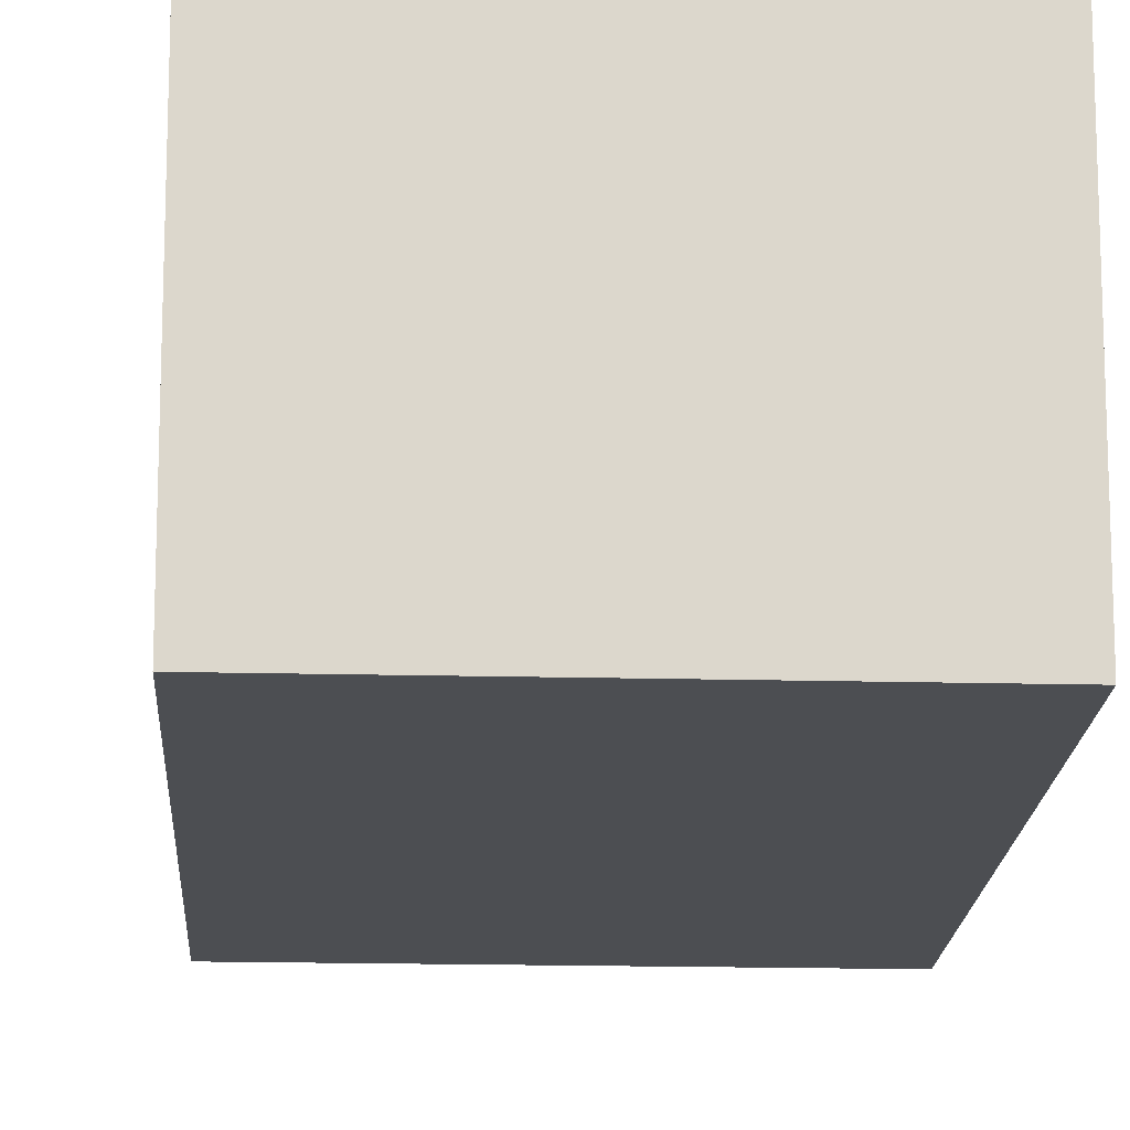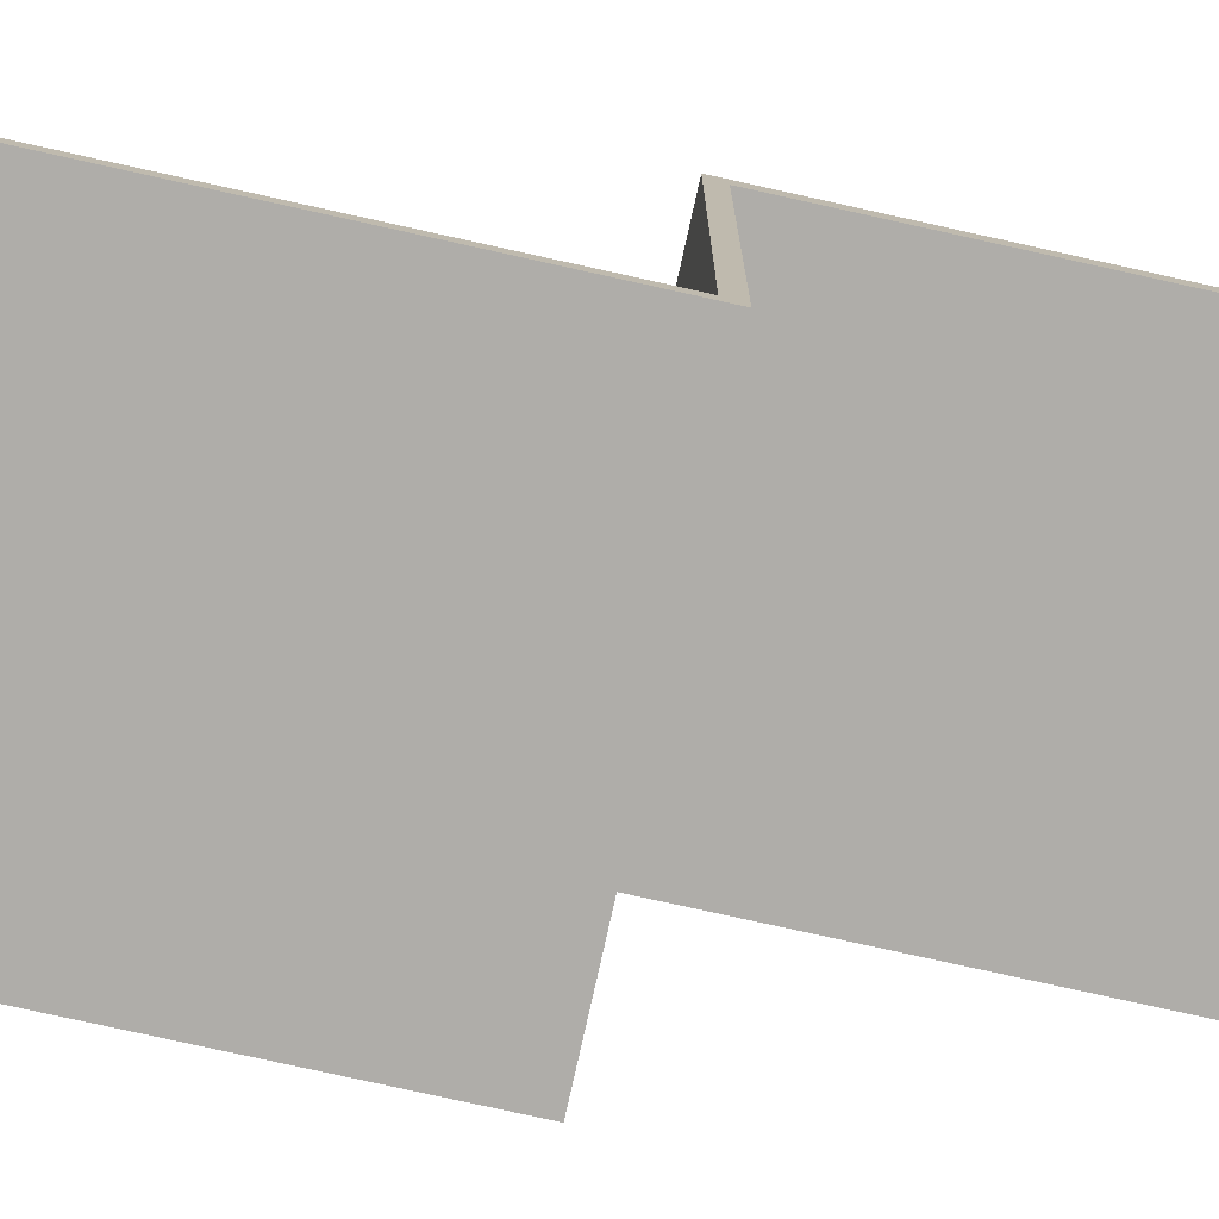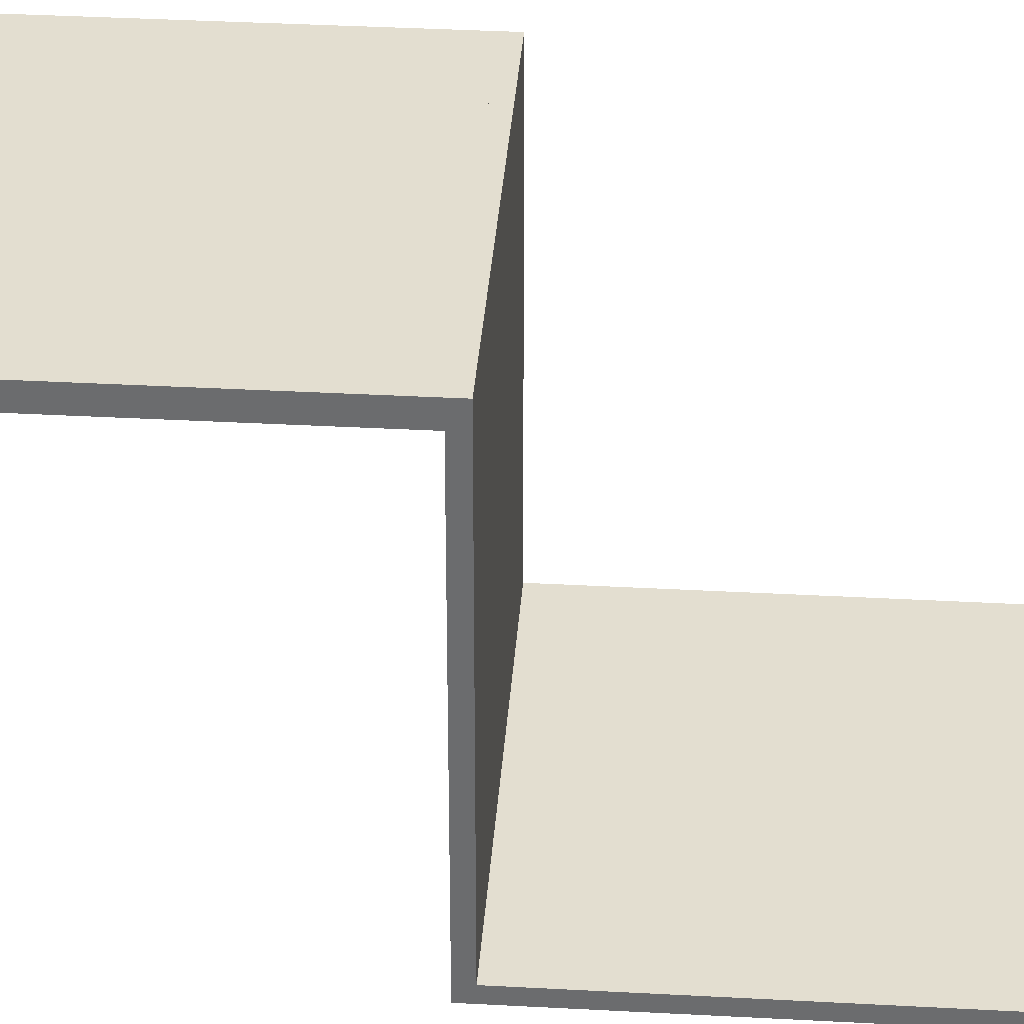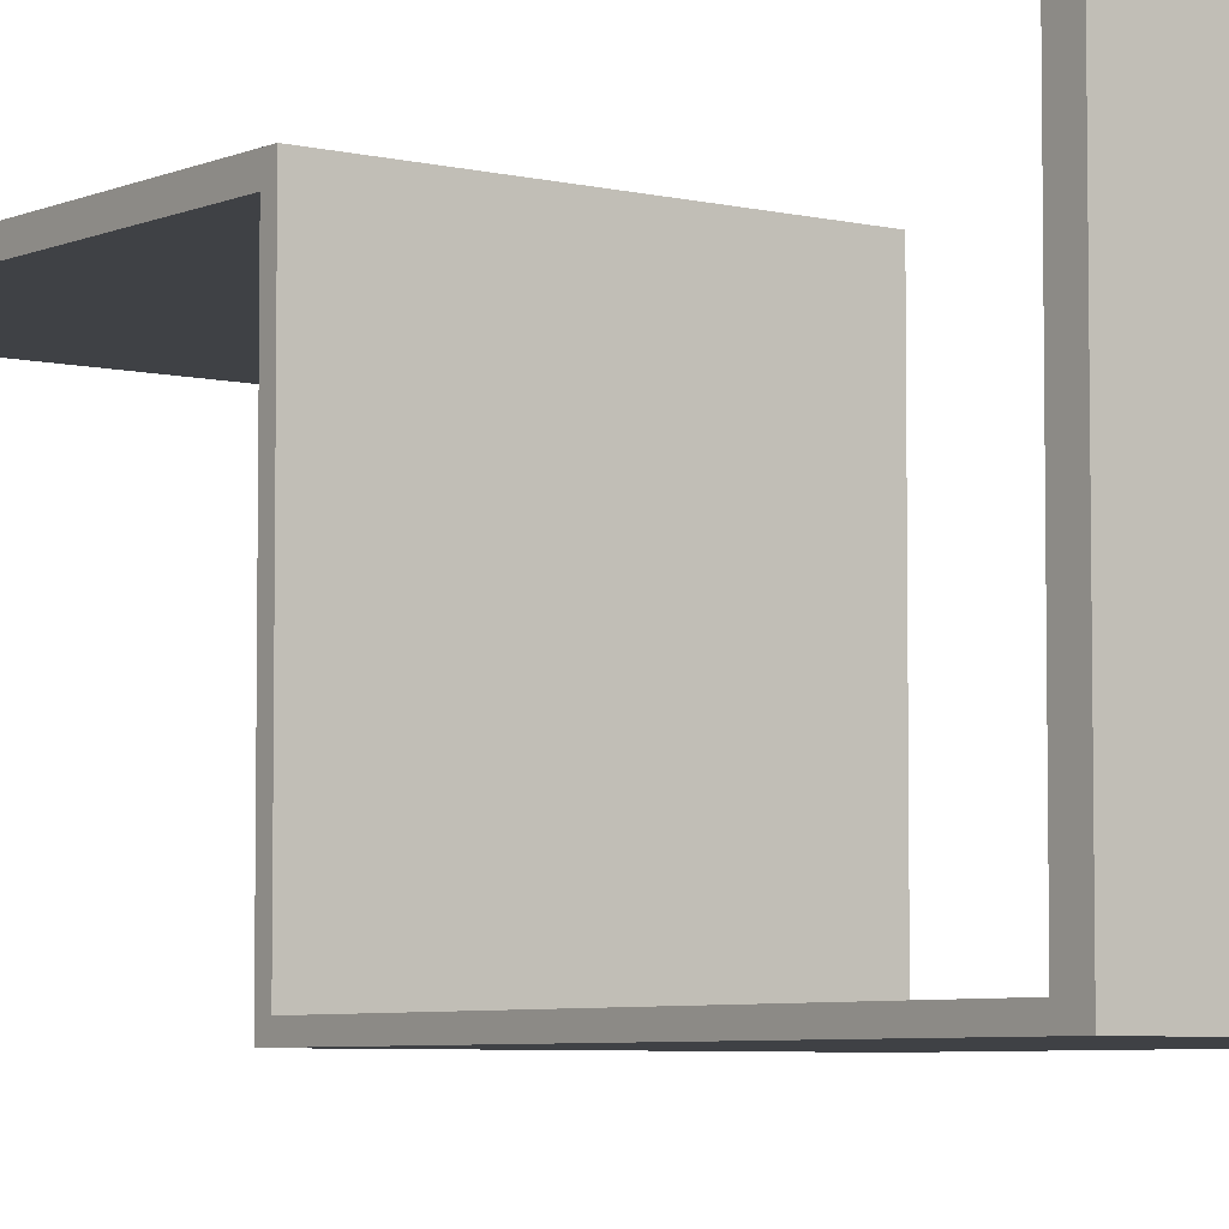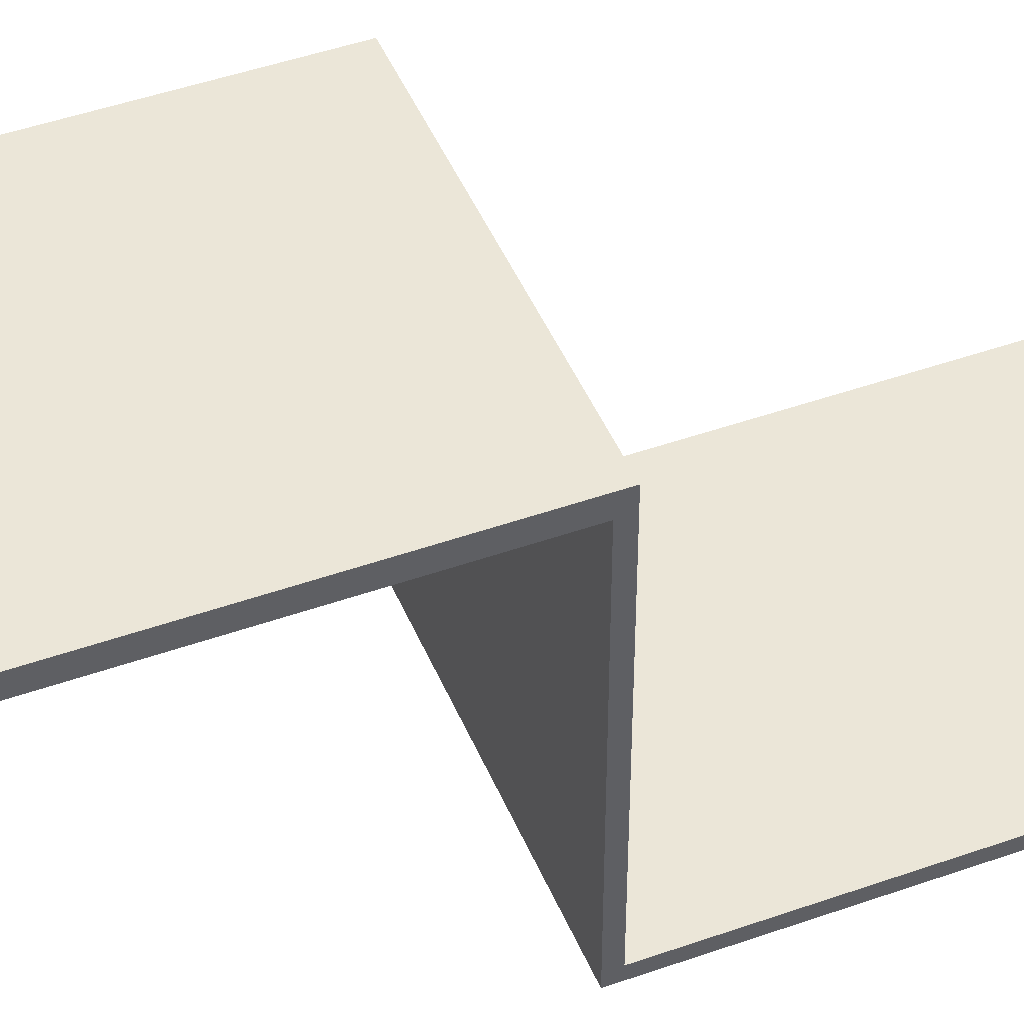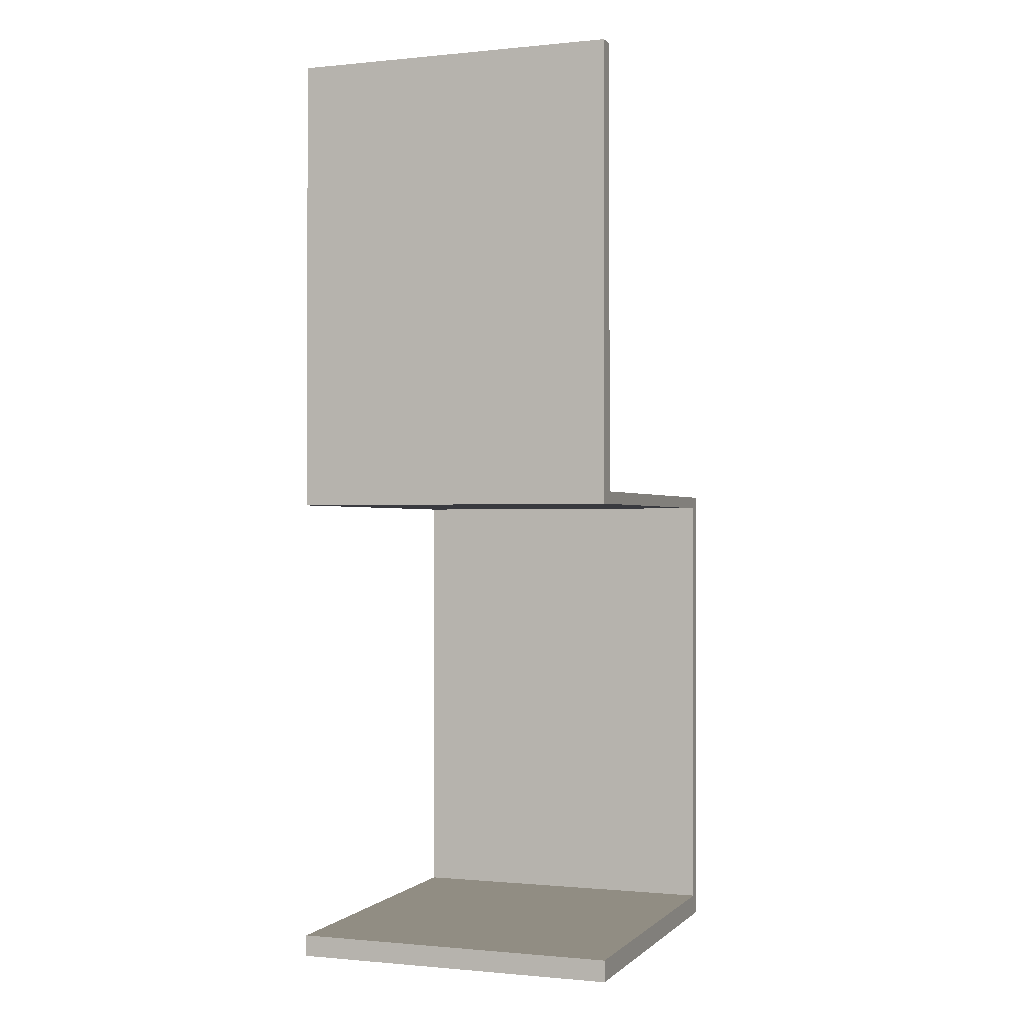
<metadata>
{"format":"obj","ext":"obj","renderer":"f3d","projection":"perspective","resolution":1024,"background":"white","views":[{"elev":-16.6,"azim":-3.0,"up":"+Z"},{"elev":-77.3,"azim":77.5,"up":"+Z"},{"elev":35.9,"azim":-85.9,"up":"+Z"},{"elev":-5.6,"azim":-37.1,"up":"+Z"},{"elev":46.4,"azim":-112.0,"up":"+Z"},{"elev":-0.7,"azim":20.3,"up":"+Y"}]}
</metadata>
<code>
v -0.1555 0.5353 0.157
v 0.1555 0.1088 0.157
v 0.1555 0.5353 0.157
v -0.1555 0.1088 0.157
v 0.1555 0.5353 0.14
v -0.1555 0.1088 0.14
v -0.1555 0.09691 0.157
v 0.1555 0.1088 0.14
v -0.1555 0.5353 0.14
v -0.1555 0.1088 -0.1716
v 0.1555 0.09691 0.157
v 0.1555 0.1088 -0.1716
v 0.1555 0.09691 -0.1716
v -0.1555 0.09691 -0.1716
v 0.1555 0.1088 -0.1834
v -0.1555 0.1088 -0.1834
v 0.1555 -0.3318 -0.1716
v -0.1555 -0.3318 -0.1834
v -0.1555 -0.3521 -0.1834
v -0.1555 -0.3318 -0.1716
v 0.1555 -0.3318 -0.1834
v -0.1555 -0.3318 0.157
v 0.1555 -0.3318 0.157
v 0.1555 -0.3521 -0.1834
v -0.1555 -0.3521 0.157
v 0.1555 -0.3521 0.157
g mesh1_mesh1-geometry
f 1 2 3
f 2 1 4
f 3 2 1
f 4 1 2
f 2 5 3
f 3 5 2
f 5 1 3
f 3 1 5
f 1 6 4
f 4 6 1
f 2 7 4
f 4 7 2
f 8 4 2
f 2 4 8
f 5 2 8
f 8 2 5
f 1 5 9
f 9 5 1
f 6 1 9
f 9 1 6
f 4 10 6
f 6 10 4
f 4 8 6
f 6 8 4
f 7 2 11
f 11 2 7
f 7 10 4
f 4 10 7
f 12 2 8
f 8 2 12
f 6 5 8
f 8 5 6
f 5 6 9
f 9 6 5
f 6 12 10
f 12 6 8
f 2 13 11
f 11 13 2
f 13 7 11
f 11 7 13
f 10 7 14
f 14 7 10
f 13 2 12
f 12 2 13
f 10 12 15
f 7 13 14
f 14 13 7
f 16 14 10
f 10 14 16
f 13 15 12
f 12 15 13
f 10 15 16
f 14 17 13
f 13 17 14
f 18 14 16
f 16 14 18
f 17 15 13
f 13 15 17
f 15 19 16
f 17 14 20
f 20 14 17
f 14 18 20
f 20 18 14
f 16 19 18
f 15 17 21
f 21 17 15
f 21 19 15
f 22 17 20
f 20 17 22
f 18 22 20
f 20 22 18
f 19 22 18
f 18 22 19
f 23 21 17
f 17 21 23
f 19 21 24
f 17 22 23
f 23 22 17
f 22 19 25
f 25 19 22
f 26 21 23
f 23 21 26
f 21 26 24
f 24 26 21
f 26 19 24
f 24 19 26
f 22 26 23
f 23 26 22
f 19 26 25
f 25 26 19
f 26 22 25
f 25 22 26
g mesh1_mesh1-geometry
f 10 12 6
f 8 6 12
f 15 12 10
f 16 15 10
f 16 19 15
f 18 19 16
f 15 19 21
f 24 21 19

</code>
